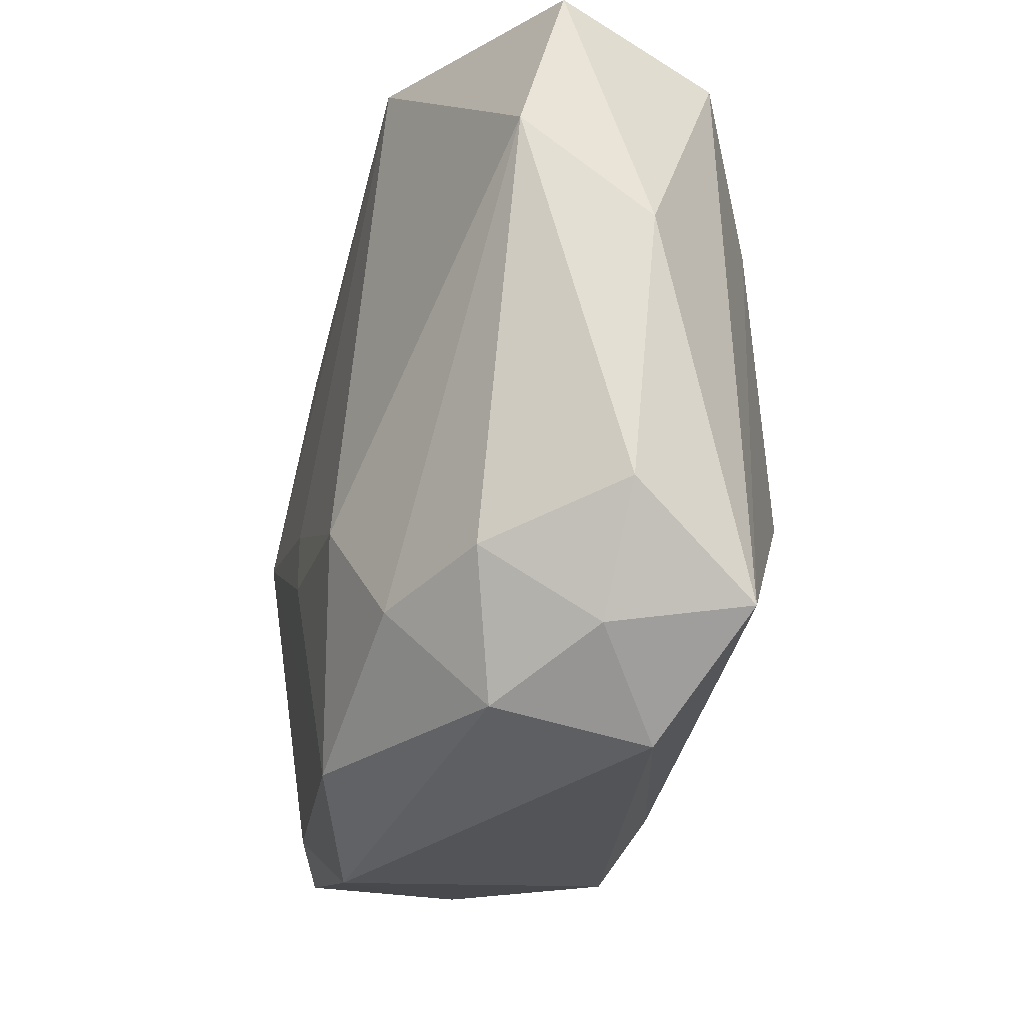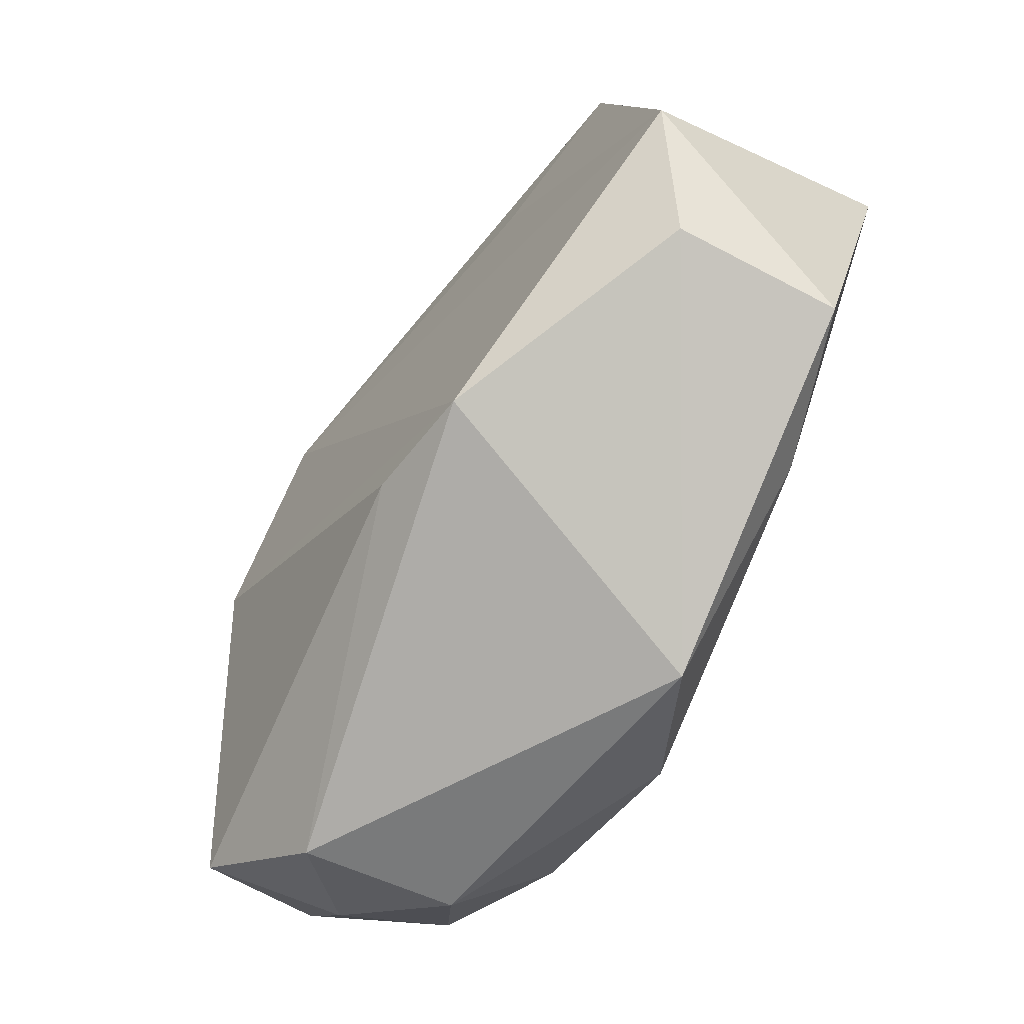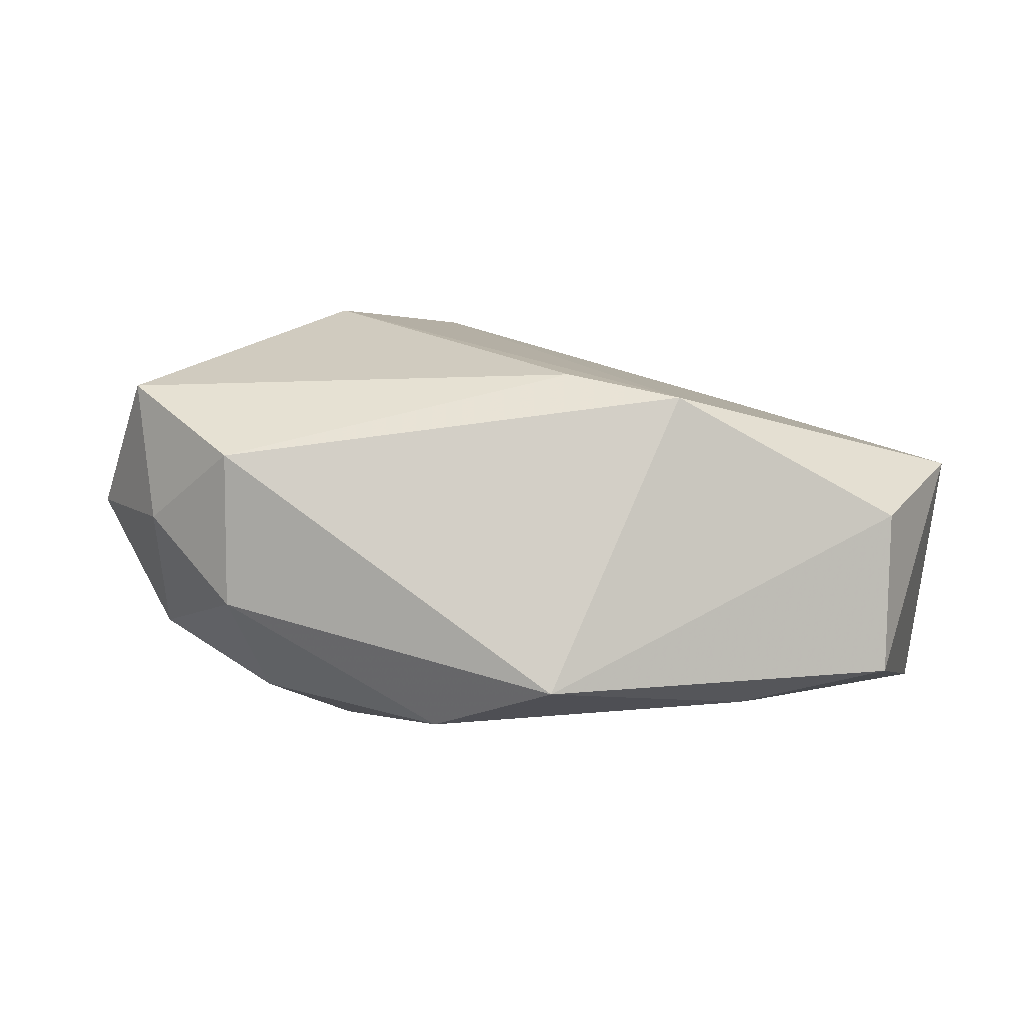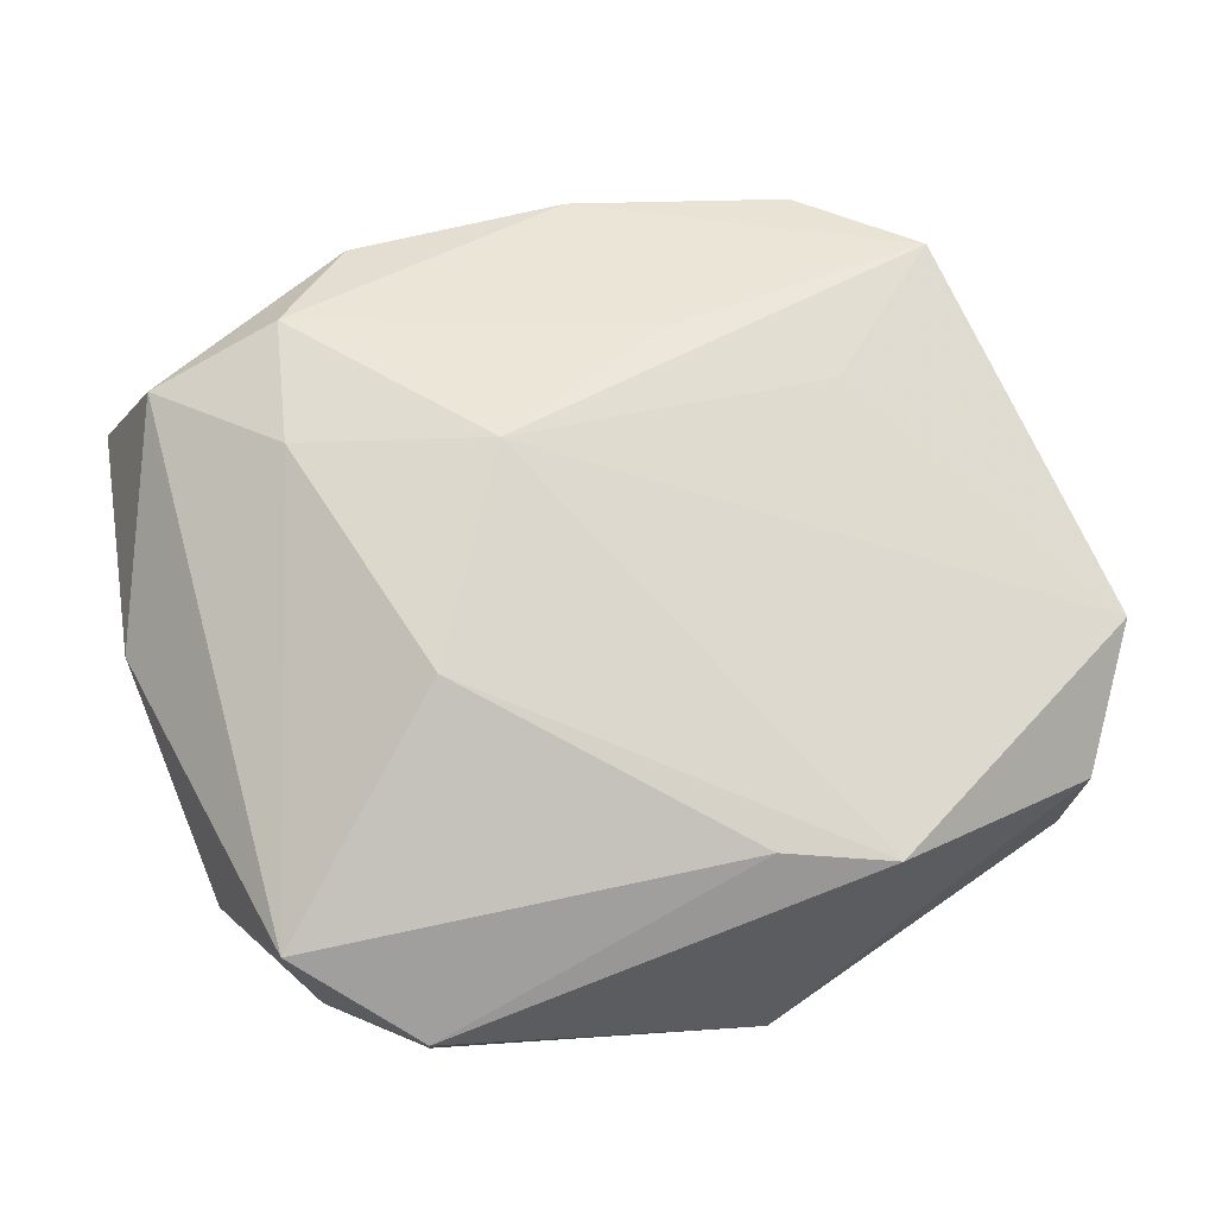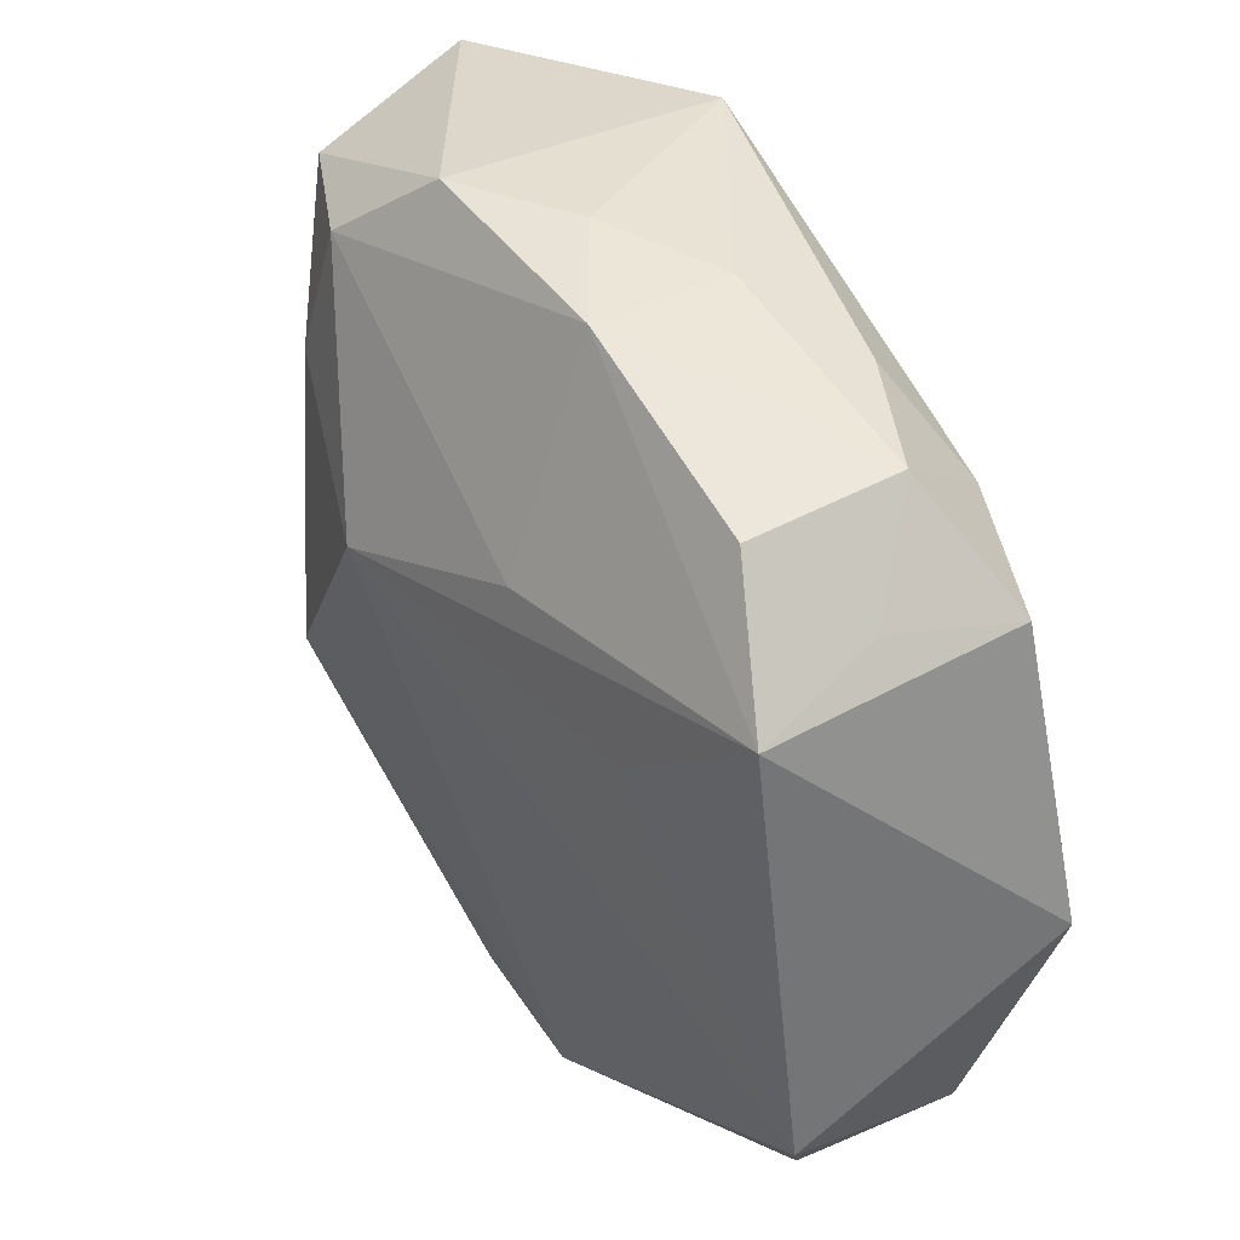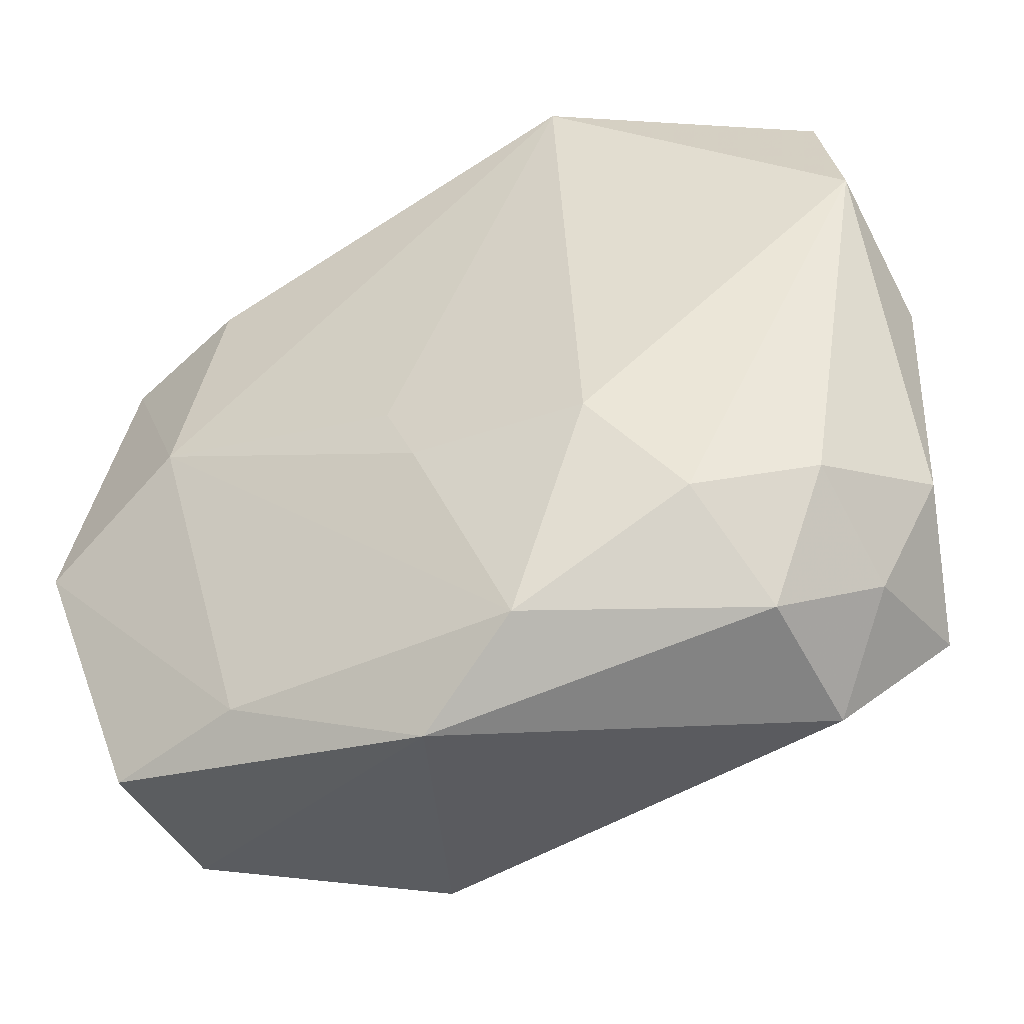
<metadata>
{"format":"obj","ext":"obj","renderer":"f3d","projection":"perspective","resolution":1024,"background":"white","views":[{"elev":-22.1,"azim":-101.5,"up":"+Y"},{"elev":-79.1,"azim":64.6,"up":"+Y"},{"elev":1.2,"azim":-5.3,"up":"+Z"},{"elev":69.1,"azim":-22.6,"up":"+Z"},{"elev":37.3,"azim":64.5,"up":"+Y"},{"elev":-42.2,"azim":-152.0,"up":"+Y"}]}
</metadata>
<code>
v -0.02978 0.007527 0.003833
v -0.01321 0.02169 0.01259
v 0.00916 -0.02484 0.009156
v 0.01323 0.02281 -0.007341
v 0.02382 -0.02246 -0.009389
v 0.0195 0.001192 -0.01391
v -0.02518 -0.01299 -0.006225
v 0.03001 -0.01482 0.00481
v 0.002097 -0.02181 0.0108
v 0.0002692 0.02701 0.002826
v -0.02978 -0.009764 0.002227
v -0.01815 -0.01513 -0.01062
v -0.0005038 -0.007539 -0.01407
v 0.0002949 -0.0275 -0.01025
v -0.0127 -0.005543 0.01618
v -0.003701 0.007164 0.01618
v 0.02876 0.01329 0.007283
v 0.02416 -0.02282 0.001223
v -0.007039 0.02701 0.008362
v 0.007986 0.02569 0.00654
v -0.007001 -0.02236 -0.01273
v 0.01864 0.005533 0.009811
v 0.01386 -0.02147 -0.01153
v -0.01249 -0.008022 -0.01341
v 0.02142 0.0218 -0.004628
v 0.00698 0.02584 -0.002355
v -0.02092 -0.02346 0.005304
v 0.00175 -0.002841 -0.01382
v -0.0224 0.02154 0.009827
v -0.02597 -0.01759 0.001142
v 0.02237 0.02093 0.005186
v 0.02684 0.01462 -0.009101
v 0.03032 -0.004132 -0.01139
v -0.02598 0.02498 -0.0008643
v 0.02621 0.01611 -0.000618
v -0.02883 0.01408 -0.004341
v -0.02085 -0.02151 -0.004646
v 0.009761 0.01205 0.01208
v 0.01776 0.01677 -0.01128
v -0.008896 0.02701 -0.009748
v -0.02711 -0.01632 0.01015
v -0.01576 0.01292 0.01379
f 3 16 15
f 38 16 17
f 17 25 31
f 32 17 33
f 24 36 40
f 15 16 42
f 42 41 15
f 29 41 42
f 13 21 24
f 14 21 23
f 16 3 8
f 33 17 8
f 20 38 17
f 17 31 20
f 20 31 25
f 35 25 17
f 17 32 35
f 35 32 25
f 34 40 36
f 34 29 19
f 19 40 34
f 25 32 39
f 1 41 29
f 1 34 36
f 29 34 1
f 9 3 15
f 15 41 9
f 2 42 16
f 19 29 2
f 29 42 2
f 2 20 19
f 16 38 2
f 38 20 2
f 24 40 28
f 28 13 24
f 24 21 12
f 12 36 24
f 12 7 36
f 17 16 22
f 22 8 17
f 16 8 22
f 5 23 33
f 33 8 5
f 14 23 5
f 26 20 25
f 25 39 4
f 4 39 40
f 4 26 25
f 40 26 4
f 41 1 11
f 36 7 11
f 11 1 36
f 37 12 21
f 7 12 37
f 37 21 14
f 40 39 6
f 6 28 40
f 13 28 6
f 6 32 33
f 6 39 32
f 33 23 6
f 21 13 6
f 6 23 21
f 18 8 3
f 18 5 8
f 18 3 14
f 14 5 18
f 19 20 10
f 20 26 10
f 10 40 19
f 10 26 40
f 27 37 14
f 3 9 27
f 27 9 41
f 14 3 27
f 41 11 30
f 30 27 41
f 37 27 30
f 30 11 7
f 7 37 30

</code>
